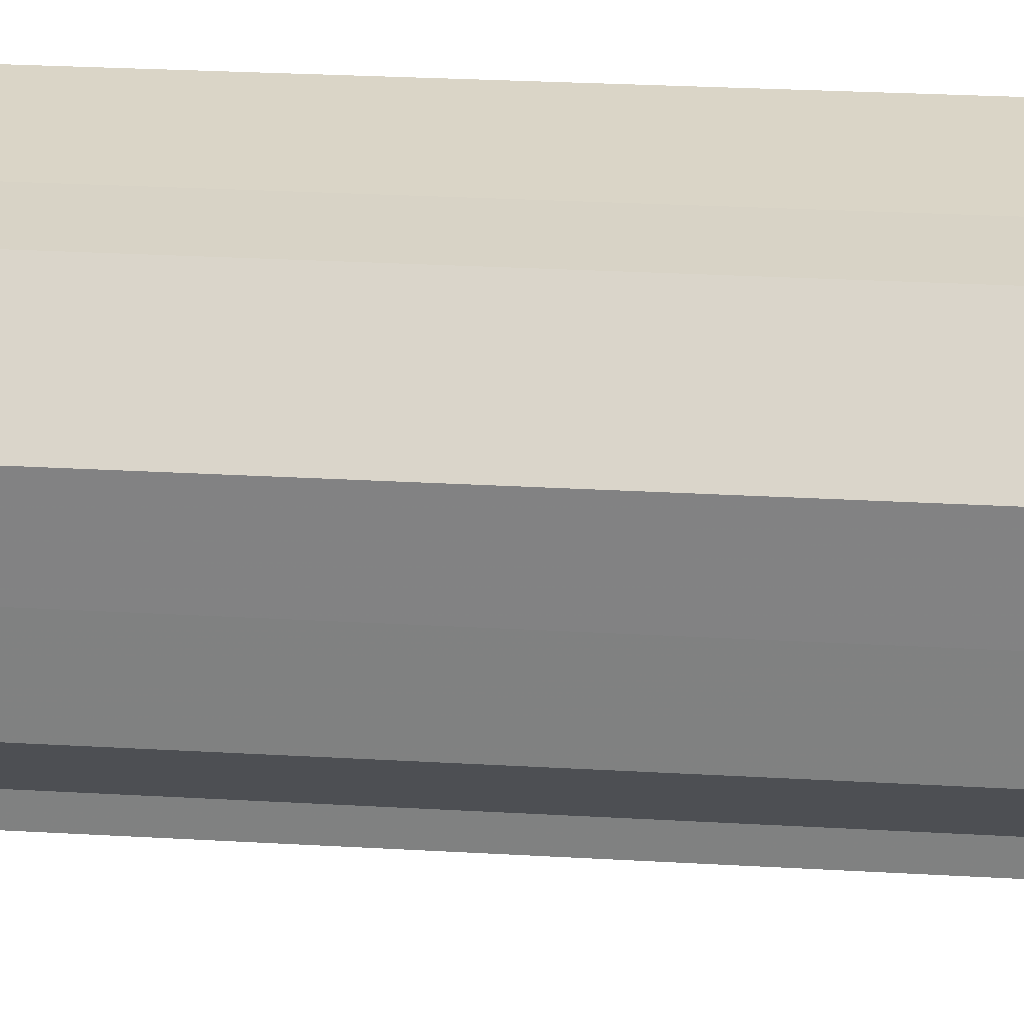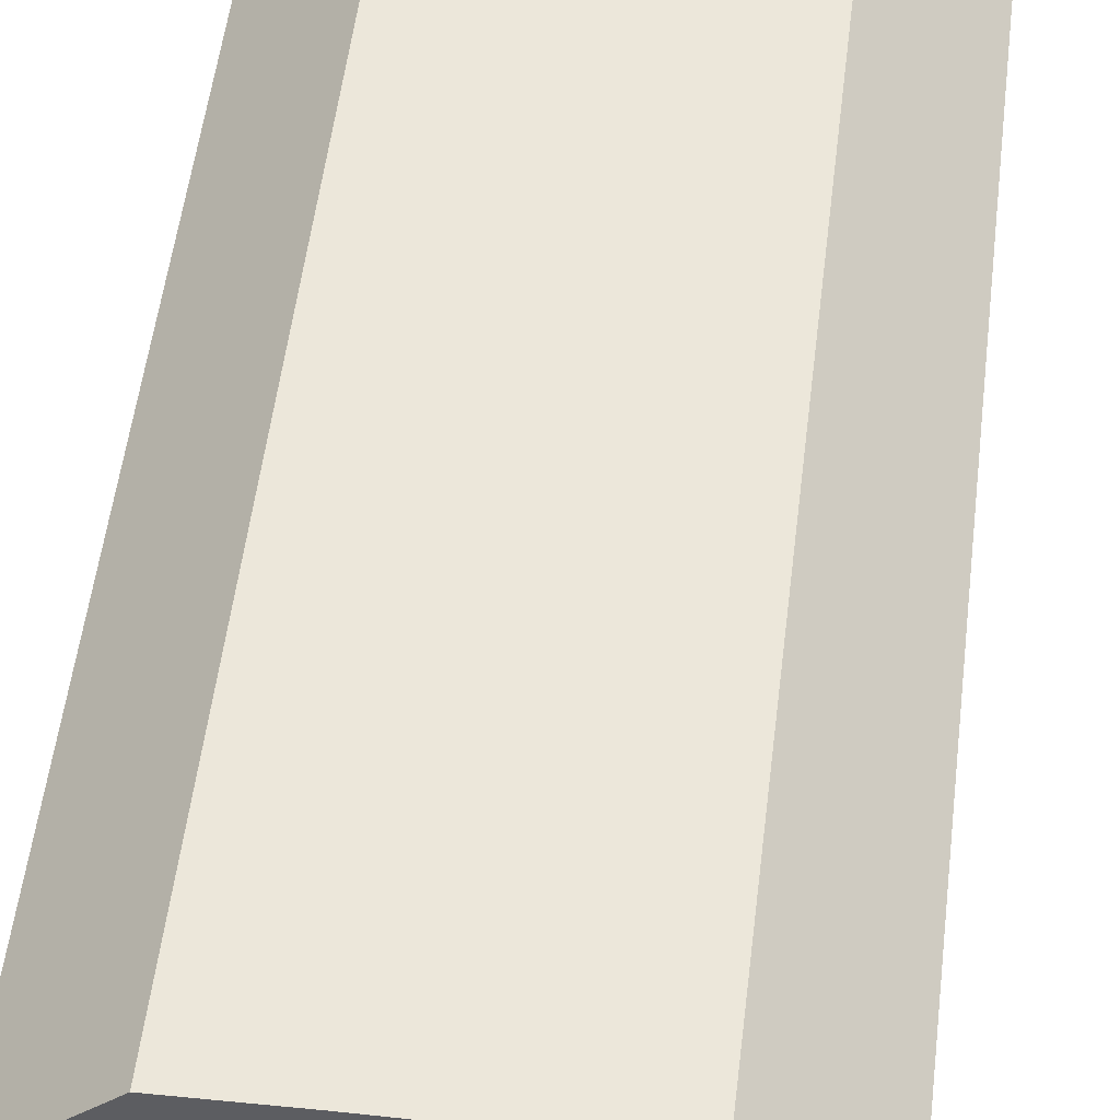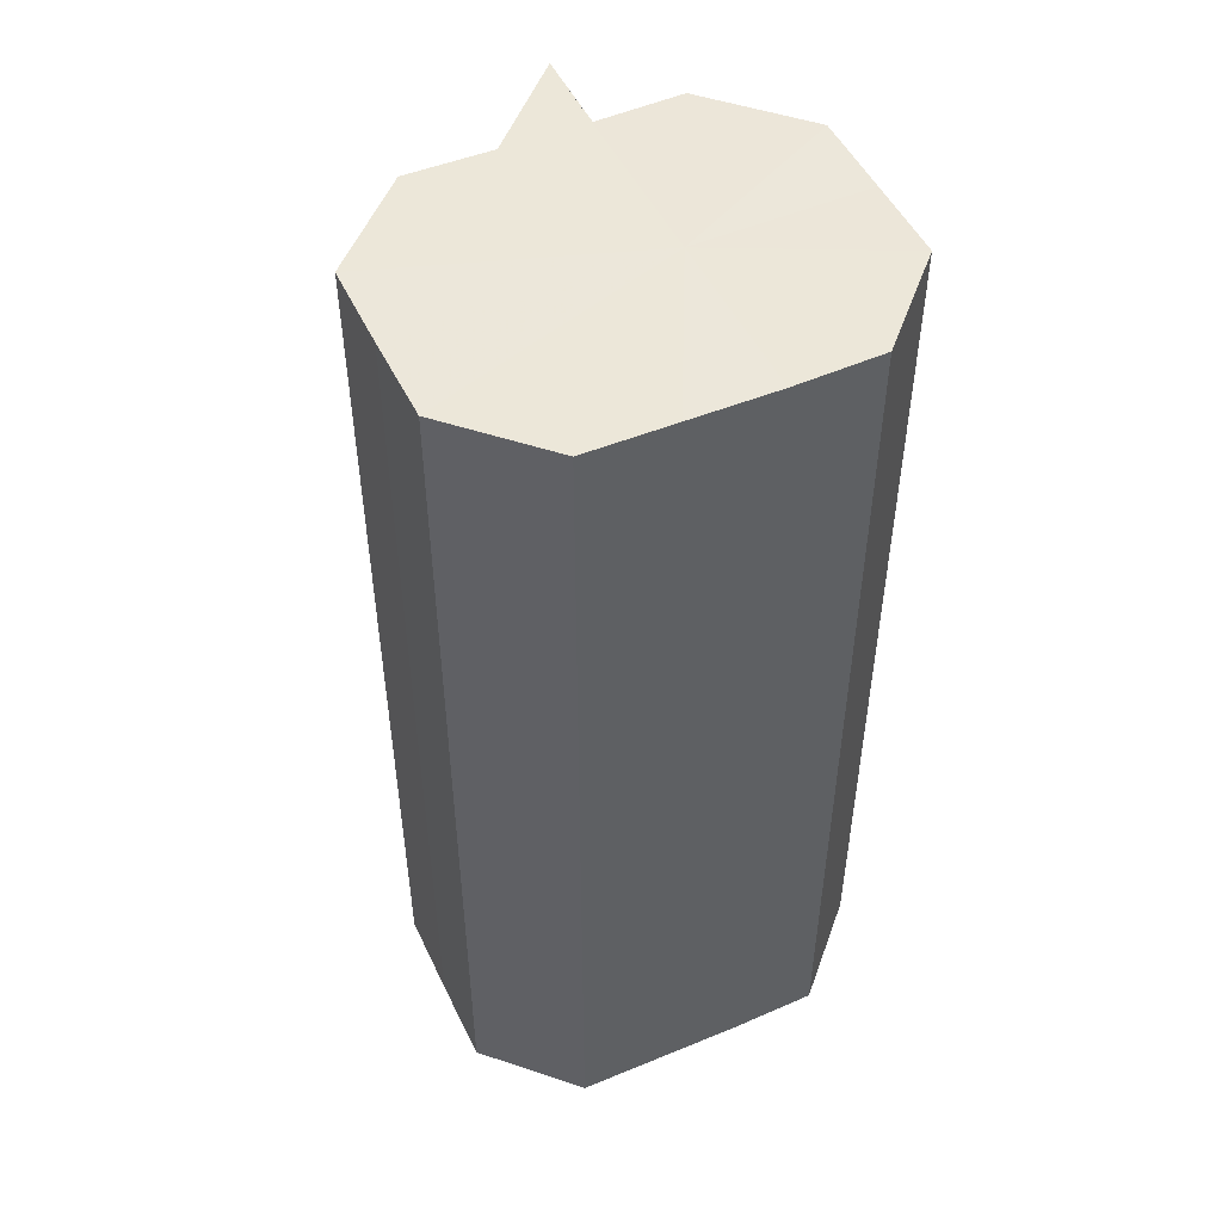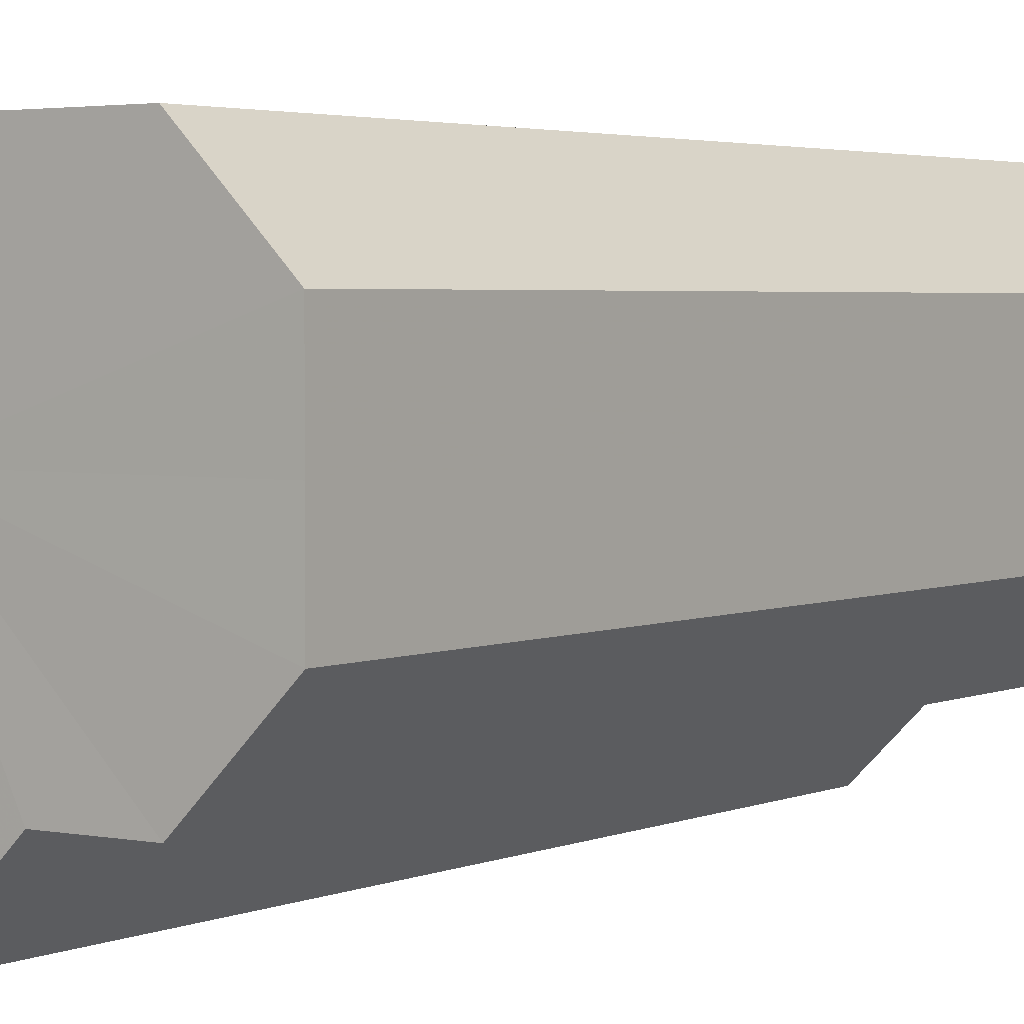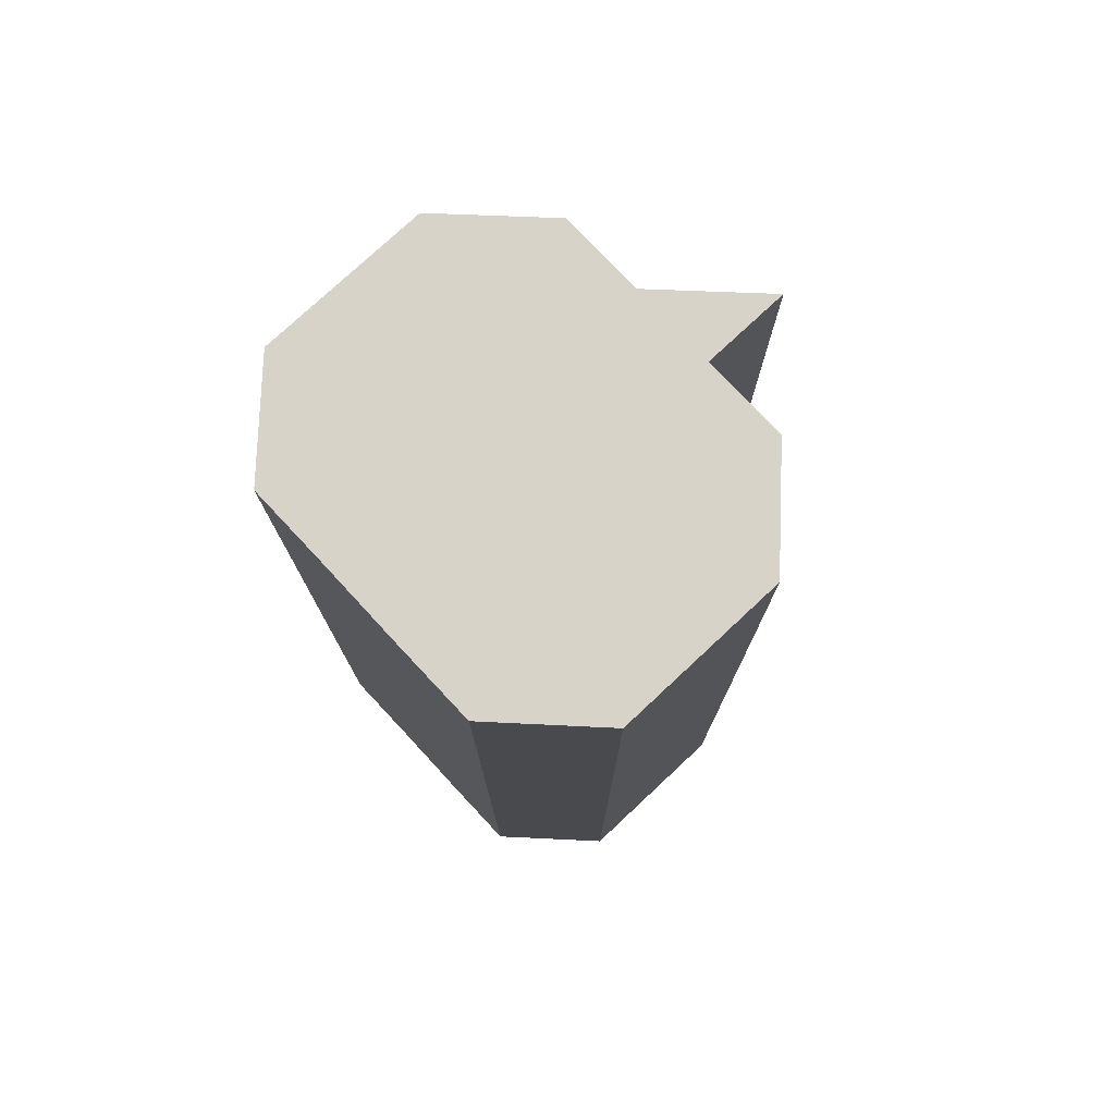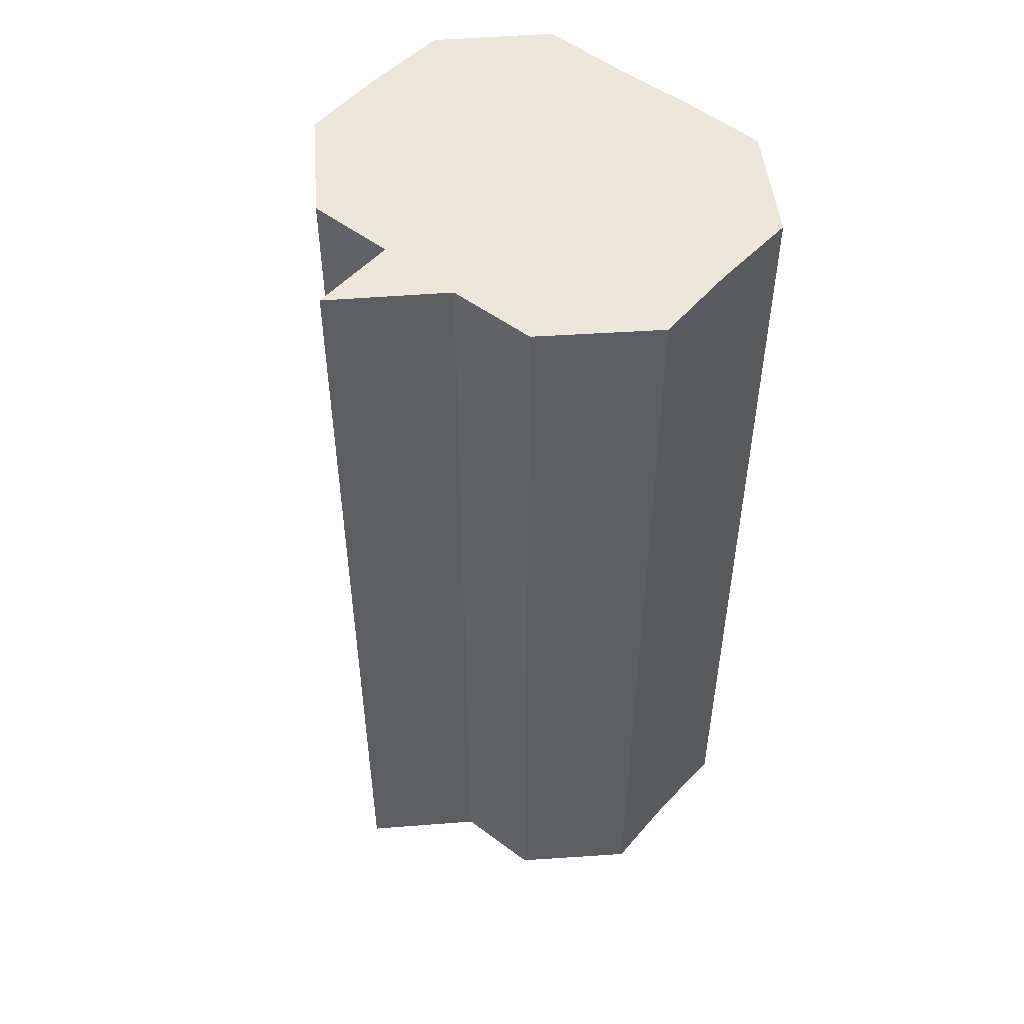
<metadata>
{"format":"obj","ext":"obj","renderer":"f3d","projection":"perspective","resolution":1024,"background":"white","views":[{"elev":28.5,"azim":-85.2,"up":"+Y"},{"elev":53.0,"azim":-173.2,"up":"+Y"},{"elev":49.8,"azim":155.1,"up":"+Z"},{"elev":3.2,"azim":35.5,"up":"+Y"},{"elev":76.8,"azim":-133.0,"up":"+Z"},{"elev":50.7,"azim":40.3,"up":"+Z"}]}
</metadata>
<code>
o 15762
v 2247 1881 23.83
v 2247 1881 23.83
v 2247 1881 23.93
v 2247 1881 23.83
v 2247 1881 23.93
v 2247 1881 23.83
v 2247 1881 23.93
v 2247 1881 23.83
v 2247 1881 23.93
v 2247 1881 23.83
v 2247 1881 23.93
v 2247 1881 23.83
v 2247 1881 23.93
v 2247 1881 23.83
v 2247 1881 23.93
v 2247 1881 23.83
v 2247 1881 23.93
v 2247 1881 23.83
v 2247 1881 23.93
v 2247 1881 23.83
v 2247 1881 23.93
v 2247 1881 23.83
v 2247 1881 23.93
v 2247 1881 23.93
v 2247 1881 23.93
v 2247 1881 23.83
v 2247 1881 23.93
v 2247 1881 23.83
v 2247 1881 23.93
v 2247 1881 23.83
v 2247 1881 23.93
v 2247 1881 23.83
v 2247 1881 23.93
v 2247 1881 23.83
v 2247 1881 23.93
v 2247 1881 23.83
v 2247 1881 23.93
v 2247 1881 23.83
v 2247 1881 23.93
v 2247 1881 23.83
v 2247 1881 23.93
v 2247 1881 23.83
v 2247 1881 23.93
v 2247 1881 23.83
v 2247 1881 23.93
v 2247 1881 23.83
v 2247 1881 23.93
v 2247 1881 23.83
v 2247 1881 23.93
v 2247 1881 23.83
v 2247 1881 23.93
v 2247 1881 23.83
v 2247 1881 23.93
v 2247 1881 23.83
v 2247 1881 23.93
v 2247 1881 23.83
v 2247 1881 23.93
v 2247 1881 23.83
v 2247 1881 23.83
v 2247 1881 23.93
v 2247 1881 23.83
v 2247 1881 23.83
v 2247 1881 23.83
v 2247 1881 23.83
v 2247 1881 23.83
v 2247 1881 23.83
v 2247 1881 23.83
v 2247 1881 23.83
v 2247 1881 23.83
v 2247 1881 23.83
v 2247 1881 23.83
v 2247 1881 23.83
v 2247 1881 23.83
v 2247 1881 23.83
v 2247 1881 23.83
v 2247 1881 23.83
v 2247 1881 23.93
v 2247 1881 23.93
v 2247 1881 23.93
v 2247 1881 23.93
v 2247 1881 23.93
v 2247 1881 23.93
v 2247 1881 23.93
v 2247 1881 23.93
v 2247 1881 23.93
v 2247 1881 23.93
v 2247 1881 23.93
v 2247 1881 23.93
v 2247 1881 23.93
v 2247 1881 23.93
v 2247 1881 23.93
v 2247 1881 23.93
v 2247 1881 23.93
f 1 2 3
f 2 4 5
f 6 1 7
f 4 8 9
f 10 6 11
f 8 12 13
f 14 10 15
f 12 16 17
f 18 14 19
f 16 20 21
f 22 18 23
f 20 24 25
f 26 22 27
f 28 26 29
f 30 28 31
f 32 25 33
f 34 33 35
f 36 35 37
f 38 37 39
f 40 39 41
f 42 41 43
f 44 43 45
f 46 45 47
f 48 47 49
f 50 49 51
f 52 51 53
f 54 53 55
f 56 55 57
f 58 59 60
f 61 62 58
f 63 62 61
f 64 62 63
f 65 62 64
f 66 62 65
f 67 62 66
f 68 62 67
f 69 62 68
f 70 62 69
f 71 62 70
f 72 62 71
f 73 62 72
f 74 62 73
f 75 62 74
f 76 77 78
f 77 79 80
f 79 81 80
f 81 82 80
f 82 83 80
f 83 84 80
f 84 85 80
f 85 86 80
f 86 87 80
f 87 88 80
f 88 89 80
f 89 90 80
f 90 91 80
f 91 92 80
f 92 93 80

</code>
